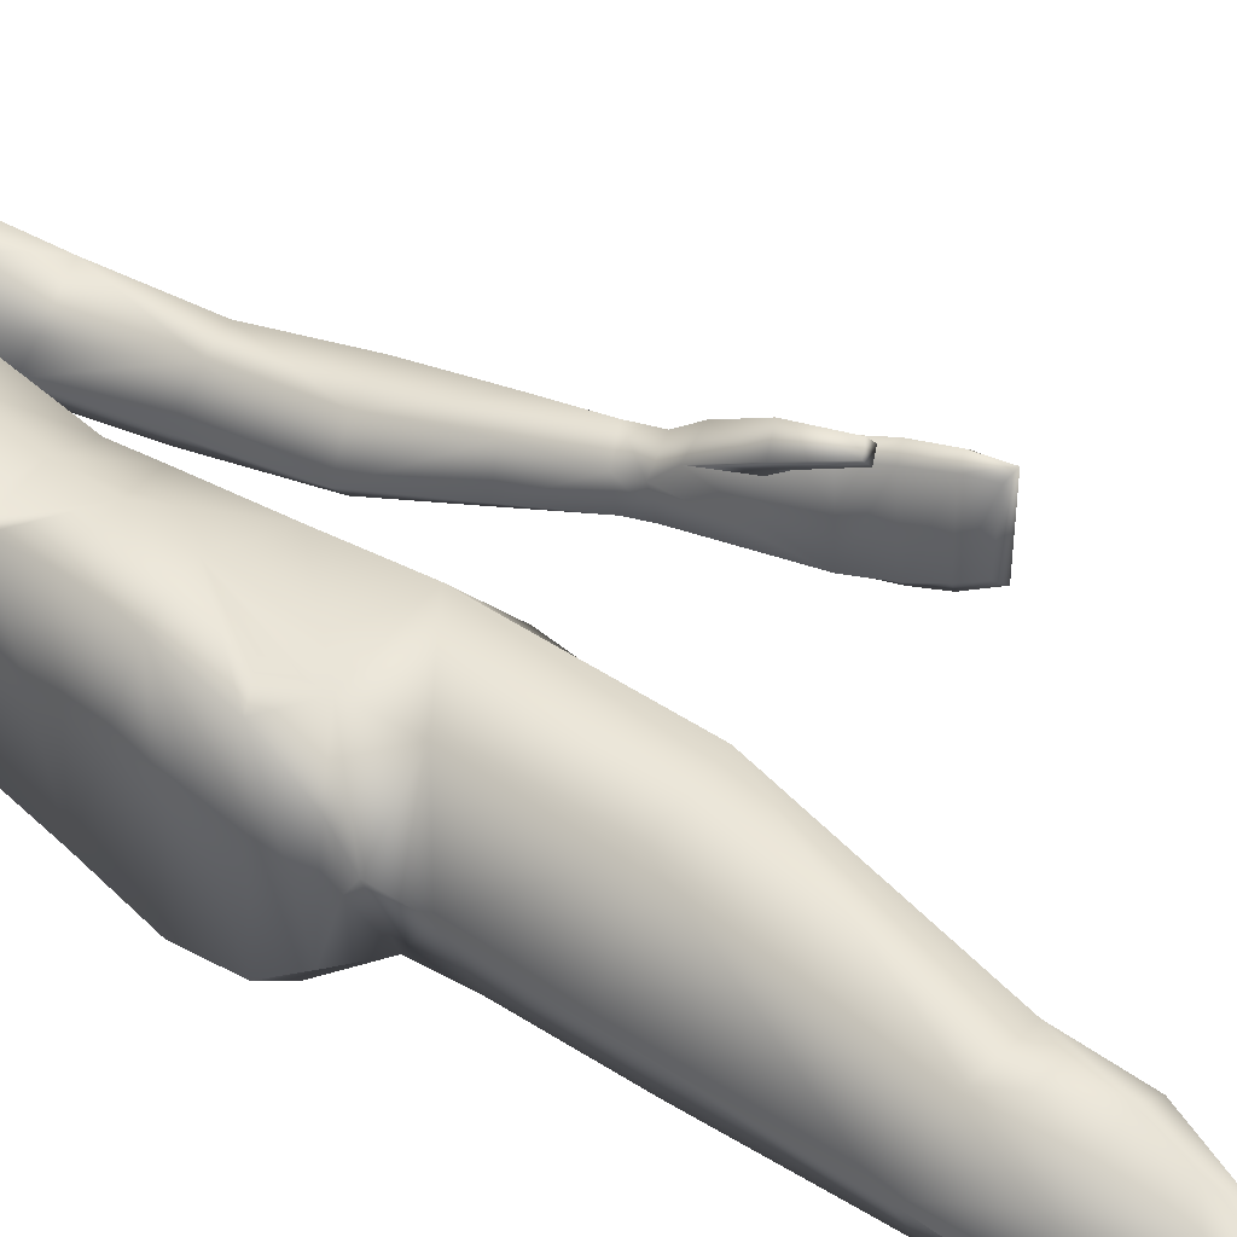
<metadata>
{"format":"obj","ext":"obj","renderer":"f3d","projection":"perspective","resolution":1024,"background":"white","views":[{"elev":45.9,"azim":-48.6,"up":"+Z"}]}
</metadata>
<code>
v 1.222 7.354 1.011
v 1.069 5.534 0.7652
v 0.6078 7.301 0.9008
v 0.5923 5.533 0.758
v 1.644 7.328 0.2548
v 1.363 5.67 0.3063
v 0.2273 5.652 0.2717
v 0.1408 7.188 0.2844
v 1.022 5.687 -0.2187
v 1.21 7.22 -0.4074
v 0.5279 7.138 -0.5031
v 0.5409 5.702 -0.3356
v 0.4709 4.956 0.5254
v 0.2844 5.033 0.1933
v 0.6788 4.351 0.4236
v 0.4098 4.489 0.01169
v 1.166 4.948 0.6491
v 1.294 5.021 0.2842
v 1.022 4.338 0.5297
v 1.263 4.516 0.09755
v 0.6497 4.948 0.6519
v 0.9296 4.573 0.6161
v 0.7433 4.561 0.5464
v 0.7138 5.301 0.7924
v 0.9272 5.29 0.8135
v 0.9672 4.942 0.7677
v 0.9916 5.202 -0.1653
v 1.013 4.605 -0.3467
v 0.5775 5.197 -0.237
v 0.6107 4.61 -0.3634
v 0.6531 3.508 0.2417
v 0.3297 3.524 -0.1296
v 1.056 3.506 0.367
v 1.353 3.556 -0.1094
v 0.975 3.629 -0.641
v 0.6547 3.637 -0.6313
v 0.7067 1.929 0.2576
v 0.5332 1.916 -0.0389
v 0.9465 1.923 0.2756
v 0.9197 1.909 -0.4294
v 0.66 1.921 -0.4041
v 1.096 1.925 -0.09954
v 0.9108 1.339 -0.3398
v 0.8861 1.303 0.3137
v 1.032 1.288 -0.05322
v 0.5613 1.32 -0.03503
v 0.678 1.338 -0.372
v 0.6636 1.309 0.3331
v 0.9206 1.031 -0.343
v 1.087 0.99 -0.04721
v 0.9054 0.9949 0.4349
v 0.5426 0.9767 -0.03842
v 0.6672 1.026 -0.4133
v 0.6162 0.9922 0.5097
v 0.8727 0.000726 -0.5098
v 1.074 0.000726 0.464
v 1.124 0.2132 1.413
v 0.6481 0.000726 -0.5075
v 0.5145 0.000726 -0.08805
v 0.5808 0.1837 0.4814
v 0.4545 0.000726 1.862
v 0.4648 0.2534 1.852
v 1.148 0.000726 1.44
v 1.06 0.000726 -0.02754
v 1.446 9.91 0.3726
v 1.237 8.762 -0.5665
v 0.4831 8.612 -0.6312
v 0.254 10.26 -0.7082
v 0.9545 10.39 -0.4306
v 1.114 9.823 -0.6954
v 0.2488 9.695 -0.9417
v 1.103 9.182 -0.8048
v 0.2978 9.062 -0.9905
v 0.1542 8.525 0.2006
v 0.4745 8.954 0.7934
v 1.06 9.681 0.9088
v 1.23 10.47 0.2739
v 0.9726 10.42 0.8531
v 1.098 10.81 0.224
v 0.9103 10.74 0.8523
v 0.3102 10.94 -0.4775
v 0.7395 10.91 -0.3412
v 1.301 13.59 0.5195
v 1.292 13.53 0.1666
v 1.727 13.63 0.004178
v 2.203 13.31 -0.02857
v 1.9 14.15 -0.08005
v 2.381 13.34 -0.5161
v 2.007 14.27 -0.436
v 2.194 13.33 -0.8507
v 1.989 14.11 -0.8313
v 1.756 13.91 -0.8858
v 1.731 13.52 -0.79
v 1.362 13.55 -0.8572
v 0.8126 13.27 -0.9709
v 1.745 13.94 0.1467
v 2.272 12.97 -0.09352
v 2.482 12.99 -0.5536
v 2.258 13.06 -0.8605
v 1.908 13.14 -0.1817
v 1.899 13.19 -0.8792
v 1.543 13.54 -0.4338
v 1.663 13.31 -0.5528
v 1.548 13.45 -0.3635
v 0.3203 14.3 0.2241
v 0.7492 14.43 0.02627
v 0.6733 13.67 0.7038
v 1.195 14.24 0.3035
v 0.9659 14.57 -0.3648
v 1.548 14.46 -0.4113
v 0.9063 14.52 -0.8483
v 1.282 14.31 -0.9631
v 0.7943 14.07 -1.052
v 0.4595 14.43 -0.9682
v 2.361 11.57 -0.2558
v 2.62 11.63 -0.2214
v 2.746 11.77 -0.5785
v 2.174 11.63 -0.6363
v 2.39 12.41 -0.1313
v 2.58 12.5 -0.5926
v 1.919 12.37 -0.5697
v 2.385 12.53 -0.8672
v 2.123 12.48 -0.9338
v 2.605 11.82 -0.8162
v 2.322 11.77 -0.9234
v 3.012 10.96 -0.4189
v 2.325 10.74 -0.5187
v 2.855 10.92 -0.7237
v 3.1 9.638 0.06898
v 2.905 9.523 -0.04279
v 2.904 9.468 -0.295
v 3.269 9.663 -0.1122
v 3.24 9.601 -0.3356
v 3.097 9.509 -0.4291
v 2.509 10.77 -0.1773
v 2.876 10.87 -0.1466
v 2.536 10.83 -0.7941
v 2.947 9.341 -0.02406
v 3.163 9.395 0.1111
v 3.319 9.415 -0.06117
v 3.298 9.367 -0.284
v 2.979 9.294 -0.2897
v 3.167 9.314 -0.4025
v 0.709 12.87 -0.8158
v 1.019 12.8 -0.7143
v 1.325 12.51 0.3737
v 1.324 12.6 -0.1878
v 1.328 12.39 0.574
v 1.094 12.46 1.544
v 1.023 12.5 1.559
v 1.075 12.61 1.509
v 1.141 12.49 1.515
v 1.024 12.57 1.538
v 1.133 12.57 1.486
v 0.9104 11.74 0.9884
v 0.8988 11.84 1.034
v 0.4672 11.84 -0.5706
v 0.8095 11.81 -0.4761
v 1.228 11.73 0.1651
v 0.5405 14.02 0.4732
v 3.022 10.15 -0.03241
v 2.746 10.07 -0.07936
v 2.816 10.1 -0.5938
v 3.05 10.15 -0.5552
v 3.182 10.2 -0.2638
v 2.652 10.03 -0.3989
v 0.4804 11.44 1.128
v 0.5546 10.71 1.022
v 0.5664 10.27 1.035
v 0.3161 9.237 0.9798
v 0.5328 9.79 1.033
v 0.0935 10.7 1.1
v 0.07331 10.8 1.1
v 0.07854 10.61 1.065
v 0.8668 13.6 -1.052
v 1.266 13.77 -1.017
v 0.2229 14.53 0.1473
v 0.3034 14.82 -0.6972
v 3.343 8.568 0.3183
v 3.444 8.599 0.3923
v 3.548 8.679 0.258
v 3.48 8.52 -0.286
v 3.252 8.474 -0.267
v 3.374 8.467 -0.3623
v 3.697 7.789 0.5327
v 3.609 7.812 0.4737
v 3.752 7.868 0.4422
v 3.689 7.857 -0.09618
v 3.537 7.801 -0.07898
v 3.62 7.753 -0.1415
v 1.04 0.4356 0.9761
v 1.197 0.000726 0.9029
v 0.5105 0.474 1.205
v 0.3979 0.000726 1.041
v 1.212 0.2505 0.9164
v 0.3998 0.2529 1.09
v 1.148 0.1038 1.493
v 0.4377 0.1239 1.935
v 0.984 0.6646 0.7078
v 0.5457 0.703 0.7828
v 0.4748 0.4904 0.4921
v 1.141 0.3781 0.4946
v 0.544 0.4889 -0.1281
v 1.096 0.5583 -0.05956
v 0.8834 0.5544 -0.5394
v 0.6543 0.5515 -0.532
v 0.9486 0.8134 0.5261
v 0.5817 0.8295 0.6474
v 3.234 8.843 0.3827
v 3.089 8.765 0.2824
v 3.16 9.165 0.3255
v 2.912 9.107 0.2629
v 3.004 8.681 0.49
v 3.154 8.758 0.6095
v 3.076 8.662 0.3963
v 3.247 8.73 0.4736
v 3.338 8.32 0.5963
v 3.25 8.271 0.5446
v 3.261 8.327 0.6926
v 3.177 8.271 0.6406
v 1.162 8.952 0.9577
v 0.5501 8.465 0.7865
v 0.1542 8.099 0.2444
v 1.636 8.859 0.3818
v 1.258 8.276 -0.5027
v 0.5173 8.15 -0.5881
v 0.4482 14.62 0.004218
v 0.5739 14.73 -0.3188
v 0.4932 14.8 -0.5944
v 0.2455 15.47 0.849
v 0.2404 15.52 0.8728
v 0.1166 15.57 0.9756
v 0.1101 15.42 0.9568
v 0.187 16.08 0.7973
v 0.185 16.04 0.7734
v 0.4303 16.08 0.7562
v 0.432 16.05 0.7528
v 0.3676 16.13 0.8095
v 0.2714 16.13 0.8166
v 0.2672 16.03 0.7986
v 0.3642 16.03 0.7942
v 0.6138 16.2 0.3877
v 0.4802 15.3 0.2707
v 0.6008 15.68 0.2963
v 0.1755 15.08 0.5271
v 0.3035 15.44 0.8192
v 0.2776 15.62 0.852
v 0.1521 15.68 0.9463
v 0.1287 15.38 0.9115
v 0.07157 16.11 0.881
v 0.08418 16.03 0.8932
v 0.5423 16.15 0.6642
v 0.5545 15.91 0.6106
v 0.4498 16.24 0.7905
v 0.2484 16.24 0.8627
v 0.1063 15.93 0.9043
v 0.3694 15.92 0.803
v 0.3837 15.4 0.7263
v 0.3729 15.73 0.8053
v 0.07756 15.74 1.102
v 0.1894 15.23 0.8647
v 0.1229 15.84 0.9228
v 0.4635 15.35 0.5363
v 0.5218 15.69 0.584
v 0.2398 15.11 0.7359
v 0.1999 14.81 0.1754
v 0.387 14.88 0.008894
v 0.485 14.98 -0.2349
v 0.4604 15.08 -0.4854
v 0.3038 15.12 -0.6071
v 0.1796 15.06 0.2809
v 0.3862 15.15 0.08903
v 0.4301 15.39 -0.444
v 0.3123 15.46 -0.5996
v 0.6307 15.69 0.09919
v 0.4937 15.43 0.000838
v 0.6743 16.07 0.02077
v 0.6095 15.69 -0.06351
v 0.4397 15.76 -0.6948
v 0.3501 16.66 0.7375
v 0.5298 16.5 0.5976
v 0.3582 16.96 0.4234
v 0.4768 15.26 -0.1505
v 0.6017 16.67 0.2795
v 0.3754 16.9 -0.5243
v 0.6777 16.04 -0.1862
v 0.635 16.58 -0.4508
v 0.5372 15.57 -0.314
v 0.3711 17.04 -0.07863
v 0.6878 16.11 -0.1143
v 0.647 16.7 -0.1505
v 0.6332 15.78 -0.1566
v 0.5973 15.9 -0.5036
v 0.4508 16.19 -0.8225
v 0.7615 16.12 -0.06409
v 0.823 16.1 -0.181
v 0.8393 16.03 -0.2337
v 0.721 15.66 -0.078
v 0.7512 15.75 -0.1671
v 0.6712 15.65 0.01308
v 0.1001 15.5 0.9663
v 0.1005 15.48 0.9676
v 0.2226 15.49 0.8703
v 0.2229 15.5 0.8717
v 0.661 15.88 0.06446
v 0.6236 15.89 0.3256
v 0.8238 15.93 -0.2487
v 0.7135 15.89 -0.02448
v 0.7728 15.9 -0.1354
v 0.6292 16.28 -0.5513
v 0.4168 16.59 -0.7692
v 0.6626 15.92 -0.1963
v 0.06076 15.87 1.037
v 0.05157 15.94 0.9917
v 0.04389 16.03 0.9359
v 0.03977 16.06 0.9189
v 0.678 12.63 1.474
v 1.326 12.3 1.302
v 1.245 12.67 1.209
v 1.119 12.11 1.543
v 0.7529 12.26 1.589
v 0.9767 12.82 1.306
v 0.2027 13.16 1.126
v 1.341 12.26 0.7912
v 1.241 13.26 0.7193
v 0.9571 11.85 1.173
v 0.2645 12.22 1.281
v 0.7699 13.4 0.9003
v 0.428 12.85 1.317
v 1.368 12.2 1.057
v 1.238 12.96 0.9394
v 1.052 11.9 1.369
v 0.5 12.17 1.495
v 0.8793 13.08 1.117
v 3.44 8.289 0.4004
v 3.537 8.331 0.4783
v 3.629 8.348 0.3749
v 3.549 8.245 -0.2439
v 3.439 8.207 -0.3119
v 3.368 8.191 -0.2237
v 3.534 8.012 0.4625
v 3.62 8.047 0.5333
v 3.708 8.067 0.4422
v 3.621 8.015 -0.1764
v 3.512 7.979 -0.2512
v 3.467 7.967 -0.1563
v 0 9.068 -0.7389
v 0 8.659 -0.3609
v 0 8.483 0.2447
v 0 8.587 0.6941
v 0 9.591 -0.8506
v 0 10.17 -0.6855
v 0 10.69 1.044
v 0 10.95 -0.4988
v 0 11.68 1.215
v 0 12.17 1.213
v 0 13.22 -0.9057
v 0 12.24 1.215
v 0 13.54 0.849
v 0 14.25 0.2921
v 0 13.94 -0.9954
v 0 14.36 -0.9336
v 0 12.91 -0.849
v 0 11.87 -0.5746
v 0 13.91 0.5299
v 0 9.027 0.9741
v 0 10.14 1.129
v 0 9.612 1.112
v 0 10.84 1.083
v 0 10.56 1.059
v 0 13.51 -0.9576
v 0 14.49 0.1918
v 0 14.82 -0.7186
v 0 15.56 1.004
v 0 15.42 0.9875
v 0 15.03 0.5625
v 0 15.65 0.9816
v 0 15.38 0.946
v 0 15.74 1.131
v 0 15.19 0.9305
v 0 15.88 1.068
v 0 16.25 0.9183
v 0 15.05 0.7796
v 0 16.11 0.921
v 0 16.03 0.962
v 0 15.95 1.022
v 0 14.77 0.2455
v 0 15.14 -0.6528
v 0 15.03 0.3952
v 0 15.48 -0.6836
v 0 15.9 -0.916
v 0 16.69 0.8104
v 0 17.02 0.5195
v 0 17.01 -0.5186
v 0 17.13 -0.004281
v 0 16.33 -0.949
v 0 15.49 0.9824
v 0 15.48 0.9807
v 0 16.72 -0.8179
v 0 16.06 0.9426
v 2.429 11.3 -0.8587
v 2.25 11.18 -0.5775
v 2.73 11.37 -0.77
v 2.879 11.37 -0.4987
v 2.463 11.8 -0.8698
f 1 4 2
f 1 222 3
f 2 5 1
f 2 6 5
f 2 18 6
f 2 26 17
f 3 4 1
f 3 7 4
f 3 8 7
f 3 223 8
f 4 24 2
f 5 221 1
f 5 224 221
f 6 10 5
f 6 27 9
f 7 13 4
f 7 14 13
f 7 29 14
f 8 12 7
f 8 226 11
f 9 10 6
f 9 11 10
f 9 12 11
f 9 27 12
f 10 224 5
f 10 225 224
f 11 12 8
f 11 225 10
f 11 226 225
f 12 29 7
f 13 21 4
f 13 23 21
f 14 15 13
f 14 16 15
f 14 30 16
f 15 23 13
f 15 33 19
f 16 31 15
f 16 32 31
f 16 36 32
f 17 18 2
f 17 20 18
f 17 22 19
f 17 26 22
f 18 27 6
f 19 20 17
f 19 22 15
f 19 34 20
f 20 27 18
f 20 28 27
f 20 35 28
f 21 24 4
f 21 26 24
f 22 23 15
f 22 26 23
f 23 26 21
f 24 25 2
f 24 26 25
f 25 26 2
f 27 29 12
f 28 29 27
f 28 30 29
f 28 36 30
f 29 30 14
f 30 36 16
f 31 33 15
f 31 39 33
f 32 37 31
f 32 38 37
f 32 41 38
f 33 34 19
f 33 42 34
f 34 35 20
f 34 40 35
f 34 42 40
f 35 36 28
f 35 41 36
f 36 41 32
f 37 39 31
f 37 44 39
f 37 48 44
f 38 46 37
f 39 42 33
f 39 45 42
f 40 41 35
f 40 47 41
f 41 46 38
f 41 47 46
f 42 43 40
f 42 45 43
f 43 47 40
f 43 53 47
f 44 45 39
f 44 50 45
f 44 51 50
f 45 49 43
f 45 50 49
f 46 48 37
f 46 54 48
f 47 52 46
f 47 53 52
f 48 51 44
f 48 54 51
f 49 53 43
f 49 206 53
f 50 205 49
f 51 204 50
f 51 207 204
f 52 54 46
f 52 208 54
f 53 203 52
f 53 206 203
f 54 207 51
f 54 208 207
f 55 59 58
f 55 64 59
f 55 204 64
f 55 205 204
f 56 60 59
f 56 194 60
f 56 195 192
f 56 202 195
f 56 204 202
f 57 193 62
f 57 195 191
f 57 197 195
f 58 205 55
f 58 206 205
f 59 64 56
f 59 206 58
f 60 201 59
f 61 192 63
f 61 194 192
f 61 196 194
f 61 198 196
f 62 197 57
f 62 198 197
f 63 198 61
f 64 204 56
f 65 70 69
f 65 72 70
f 65 78 76
f 65 225 66
f 66 72 65
f 66 73 72
f 66 226 67
f 67 73 66
f 67 223 74
f 67 226 223
f 67 347 73
f 67 348 347
f 67 349 348
f 68 81 69
f 68 354 81
f 69 71 68
f 69 77 65
f 69 79 77
f 69 82 79
f 70 71 69
f 70 73 71
f 71 351 68
f 72 73 70
f 73 347 71
f 74 222 75
f 74 223 222
f 74 349 67
f 74 350 349
f 75 171 170
f 75 221 76
f 75 222 221
f 75 350 74
f 75 366 350
f 76 171 75
f 76 224 65
f 77 78 65
f 77 80 78
f 78 169 76
f 79 80 77
f 79 159 80
f 80 159 155
f 80 168 78
f 81 82 69
f 81 158 82
f 81 354 157
f 82 159 79
f 83 146 84
f 83 148 146
f 83 160 107
f 83 324 148
f 83 325 324
f 84 96 83
f 84 102 85
f 84 104 102
f 84 147 104
f 85 96 84
f 85 100 86
f 85 102 100
f 86 88 87
f 86 96 85
f 86 97 88
f 86 100 97
f 87 96 86
f 87 108 96
f 87 110 108
f 88 89 87
f 88 90 89
f 88 98 90
f 89 110 87
f 90 91 89
f 90 93 91
f 90 99 93
f 91 93 92
f 91 110 89
f 91 112 110
f 92 112 91
f 93 94 92
f 93 103 102
f 93 104 94
f 94 144 95
f 94 145 144
f 94 176 92
f 95 176 94
f 95 357 175
f 95 363 357
f 96 108 83
f 97 98 88
f 97 120 98
f 98 99 90
f 98 122 99
f 99 101 93
f 99 122 101
f 100 119 97
f 100 121 119
f 101 103 93
f 101 121 103
f 101 123 121
f 102 103 100
f 102 104 93
f 103 121 100
f 104 145 94
f 104 147 145
f 105 108 106
f 105 160 108
f 105 227 177
f 105 360 160
f 106 227 105
f 107 325 83
f 107 328 325
f 107 359 328
f 108 109 106
f 108 110 109
f 108 160 83
f 109 227 106
f 109 228 227
f 110 111 109
f 110 112 111
f 111 228 109
f 111 229 228
f 112 113 111
f 112 176 113
f 113 114 111
f 113 176 175
f 113 362 114
f 114 229 111
f 114 362 178
f 115 119 121
f 115 121 118
f 115 135 116
f 115 402 127
f 116 119 115
f 116 136 126
f 116 404 117
f 117 119 116
f 117 120 119
f 117 122 120
f 117 124 122
f 117 404 124
f 118 401 402
f 118 402 115
f 119 120 97
f 120 122 98
f 121 123 118
f 122 123 101
f 122 124 123
f 123 125 118
f 124 125 123
f 124 125 405
f 124 404 403
f 125 124 401
f 125 401 118
f 126 164 128
f 126 165 164
f 126 404 116
f 127 135 115
f 127 162 135
f 127 166 162
f 127 401 137
f 128 164 163
f 128 401 403
f 128 404 126
f 129 139 132
f 129 162 130
f 130 138 129
f 130 142 138
f 130 166 131
f 131 142 130
f 131 143 142
f 131 163 134
f 131 166 163
f 132 141 133
f 132 161 129
f 132 165 161
f 133 143 134
f 133 165 132
f 134 143 131
f 134 164 133
f 135 136 116
f 135 161 136
f 135 162 161
f 136 165 126
f 137 166 127
f 138 139 129
f 138 212 139
f 139 140 132
f 139 180 140
f 139 211 180
f 139 212 211
f 140 141 132
f 140 181 141
f 141 143 133
f 141 182 143
f 142 183 138
f 142 184 183
f 143 184 142
f 144 363 95
f 144 364 363
f 145 157 144
f 145 158 157
f 146 147 84
f 146 156 155
f 146 159 147
f 147 158 145
f 147 159 158
f 148 156 146
f 148 326 156
f 149 152 150
f 149 318 152
f 149 320 318
f 150 320 149
f 150 321 320
f 151 153 152
f 151 317 153
f 151 322 317
f 152 153 150
f 152 154 151
f 152 319 154
f 153 321 150
f 154 322 151
f 155 159 146
f 155 167 80
f 155 355 167
f 155 356 355
f 156 356 155
f 156 358 356
f 157 158 81
f 157 364 144
f 158 159 82
f 160 359 107
f 160 365 359
f 161 162 129
f 161 165 136
f 162 166 130
f 163 137 128
f 163 164 134
f 163 166 137
f 164 165 133
f 167 168 80
f 167 172 168
f 167 173 172
f 167 355 173
f 168 169 78
f 168 174 169
f 169 171 76
f 169 368 171
f 169 370 367
f 170 366 75
f 171 366 170
f 171 368 366
f 172 174 168
f 172 353 174
f 173 353 172
f 173 369 353
f 174 370 169
f 175 176 95
f 175 361 113
f 175 371 361
f 176 112 92
f 177 267 266
f 177 360 105
f 177 372 360
f 178 229 114
f 178 270 229
f 178 388 270
f 179 212 183
f 179 336 180
f 180 181 140
f 180 209 179
f 180 211 209
f 180 337 181
f 181 182 141
f 181 338 182
f 182 184 143
f 182 339 184
f 183 212 138
f 183 335 179
f 183 340 335
f 184 340 183
f 185 188 187
f 185 190 188
f 185 341 186
f 185 342 341
f 186 189 185
f 186 346 189
f 187 342 185
f 187 343 342
f 188 343 187
f 188 344 343
f 189 190 185
f 189 345 190
f 189 346 345
f 190 344 188
f 190 345 344
f 191 193 57
f 191 200 193
f 192 194 56
f 192 197 63
f 193 198 62
f 193 201 196
f 194 196 60
f 195 197 192
f 195 199 191
f 195 202 199
f 196 198 193
f 196 201 60
f 197 198 63
f 199 200 191
f 199 208 200
f 200 201 193
f 200 203 201
f 200 208 203
f 201 203 59
f 202 207 199
f 203 206 59
f 203 208 52
f 204 205 50
f 204 207 202
f 205 206 49
f 207 208 199
f 209 210 179
f 209 216 210
f 210 212 179
f 210 215 212
f 210 216 215
f 211 214 209
f 212 213 211
f 212 215 213
f 213 214 211
f 213 220 214
f 214 216 209
f 214 219 216
f 214 220 219
f 215 218 213
f 216 217 215
f 216 219 217
f 217 218 215
f 217 219 218
f 218 220 213
f 219 220 218
f 221 222 1
f 221 224 76
f 222 223 3
f 223 226 8
f 224 225 65
f 225 226 66
f 227 267 177
f 227 268 267
f 228 268 227
f 228 269 268
f 229 269 228
f 229 270 269
f 230 247 231
f 230 249 246
f 230 302 233
f 230 303 302
f 231 248 232
f 231 303 230
f 231 304 303
f 232 301 231
f 232 374 301
f 233 249 230
f 233 375 249
f 233 398 375
f 234 240 239
f 234 251 235
f 234 255 250
f 235 240 234
f 235 256 240
f 236 241 237
f 236 253 252
f 236 254 238
f 237 253 236
f 237 257 253
f 238 241 236
f 238 255 239
f 239 241 238
f 239 255 234
f 240 241 239
f 240 257 241
f 241 257 237
f 242 281 252
f 242 305 277
f 242 306 305
f 243 263 245
f 243 264 263
f 243 275 244
f 243 276 275
f 243 283 276
f 244 264 243
f 244 306 253
f 245 271 243
f 245 376 271
f 246 247 230
f 246 259 247
f 246 261 258
f 247 248 231
f 247 262 248
f 248 313 260
f 248 374 232
f 248 377 374
f 249 261 246
f 249 378 261
f 250 251 234
f 250 315 251
f 250 316 315
f 250 400 316
f 251 256 235
f 251 314 256
f 251 315 314
f 252 254 236
f 252 281 254
f 252 306 242
f 253 264 244
f 253 306 252
f 254 255 238
f 254 281 255
f 255 281 280
f 255 382 250
f 255 392 382
f 256 257 240
f 256 262 257
f 256 313 262
f 256 314 313
f 257 259 253
f 257 262 259
f 258 259 246
f 258 263 259
f 259 262 247
f 259 264 253
f 260 377 248
f 260 379 377
f 261 263 258
f 261 265 263
f 261 380 265
f 262 313 248
f 263 264 259
f 263 265 245
f 265 376 245
f 265 383 376
f 266 272 271
f 266 372 177
f 266 387 372
f 267 272 266
f 267 283 272
f 268 283 267
f 269 273 268
f 269 274 273
f 270 274 269
f 270 390 274
f 271 272 243
f 271 387 266
f 271 389 387
f 272 283 243
f 273 283 268
f 273 288 276
f 274 279 273
f 274 391 279
f 275 306 244
f 276 278 275
f 276 283 273
f 276 288 278
f 277 281 242
f 277 284 281
f 277 291 284
f 277 296 290
f 277 308 295
f 278 298 275
f 278 299 298
f 279 288 273
f 279 293 288
f 279 294 293
f 279 391 294
f 280 284 282
f 280 392 255
f 280 393 392
f 281 284 280
f 282 393 280
f 282 395 393
f 284 289 282
f 284 291 289
f 285 291 287
f 285 394 289
f 285 399 394
f 286 310 287
f 286 312 310
f 287 290 286
f 287 291 290
f 287 311 285
f 288 292 278
f 288 293 292
f 289 291 285
f 289 395 282
f 290 291 277
f 290 297 286
f 292 299 278
f 292 307 299
f 292 312 307
f 293 312 292
f 294 310 293
f 294 311 310
f 294 396 311
f 295 296 277
f 295 309 296
f 296 297 290
f 296 307 297
f 296 309 307
f 297 307 286
f 298 300 275
f 298 308 300
f 298 309 308
f 299 309 298
f 300 305 275
f 300 308 305
f 301 304 231
f 301 397 304
f 302 398 233
f 303 304 302
f 384 382 396
f 396 382 392
f 396 392 399
f 399 392 393
f 399 393 394
f 394 393 395
f 396 391 386
f 396 386 385
f 396 385 400
f 396 400 384
f 391 390 304
f 391 304 374
f 391 374 377
f 391 377 379
f 391 379 381
f 391 381 386
f 390 388 380
f 390 380 378
f 390 378 375
f 390 375 398
f 390 398 302
f 390 302 304
f 372 387 373
f 373 387 389
f 373 389 388
f 388 389 383
f 388 383 380
f 359 365 361
f 361 365 360
f 361 360 362
f 362 360 372
f 362 372 373
f 359 361 371
f 359 371 357
f 359 357 363
f 359 363 358
f 353 369 354
f 354 369 355
f 354 355 364
f 364 355 356
f 364 356 363
f 363 356 358
f 368 367 352
f 352 367 370
f 352 370 354
f 354 370 353
f 349 350 348
f 348 350 366
f 348 366 347
f 347 366 368
f 347 368 351
f 351 368 352
f 383 389 376
f 374 304 397
f 305 306 275
f 305 308 277
f 307 309 299
f 307 312 286
f 308 309 295
f 310 311 287
f 310 312 293
f 311 399 285
f 313 379 260
f 313 381 379
f 314 381 313
f 314 386 381
f 315 386 314
f 316 385 315
f 316 400 385
f 317 321 153
f 317 333 321
f 318 319 152
f 318 331 319
f 319 322 154
f 319 334 322
f 320 330 318
f 320 332 330
f 321 332 320
f 321 333 332
f 322 329 317
f 322 334 329
f 323 334 328
f 323 358 327
f 323 359 358
f 324 326 148
f 324 332 326
f 325 330 324
f 325 331 330
f 326 327 156
f 326 333 327
f 327 329 323
f 327 333 329
f 327 358 156
f 328 331 325
f 328 334 331
f 328 359 323
f 329 333 317
f 329 334 323
f 330 331 318
f 330 332 324
f 331 334 319
f 332 333 326
f 335 336 179
f 335 342 336
f 336 337 180
f 336 343 337
f 337 338 181
f 337 344 338
f 338 339 182
f 338 345 339
f 339 340 184
f 339 346 340
f 340 341 335
f 340 346 341
f 341 342 335
f 341 346 186
f 342 343 336
f 343 344 337
f 344 345 338
f 345 346 339
f 347 351 71
f 351 352 68
f 352 354 68
f 353 370 174
f 354 364 157
f 355 369 173
f 357 371 175
f 360 365 160
f 361 362 113
f 362 373 178
f 367 368 169
f 373 388 178
f 374 397 301
f 375 378 249
f 376 389 271
f 378 380 261
f 380 383 265
f 382 384 250
f 384 400 250
f 385 386 315
f 388 390 270
f 390 391 274
f 391 396 294
f 394 395 289
f 396 399 311
f 401 128 137
f 402 401 127
f 403 401 124
f 403 404 128
f 405 125 124

</code>
